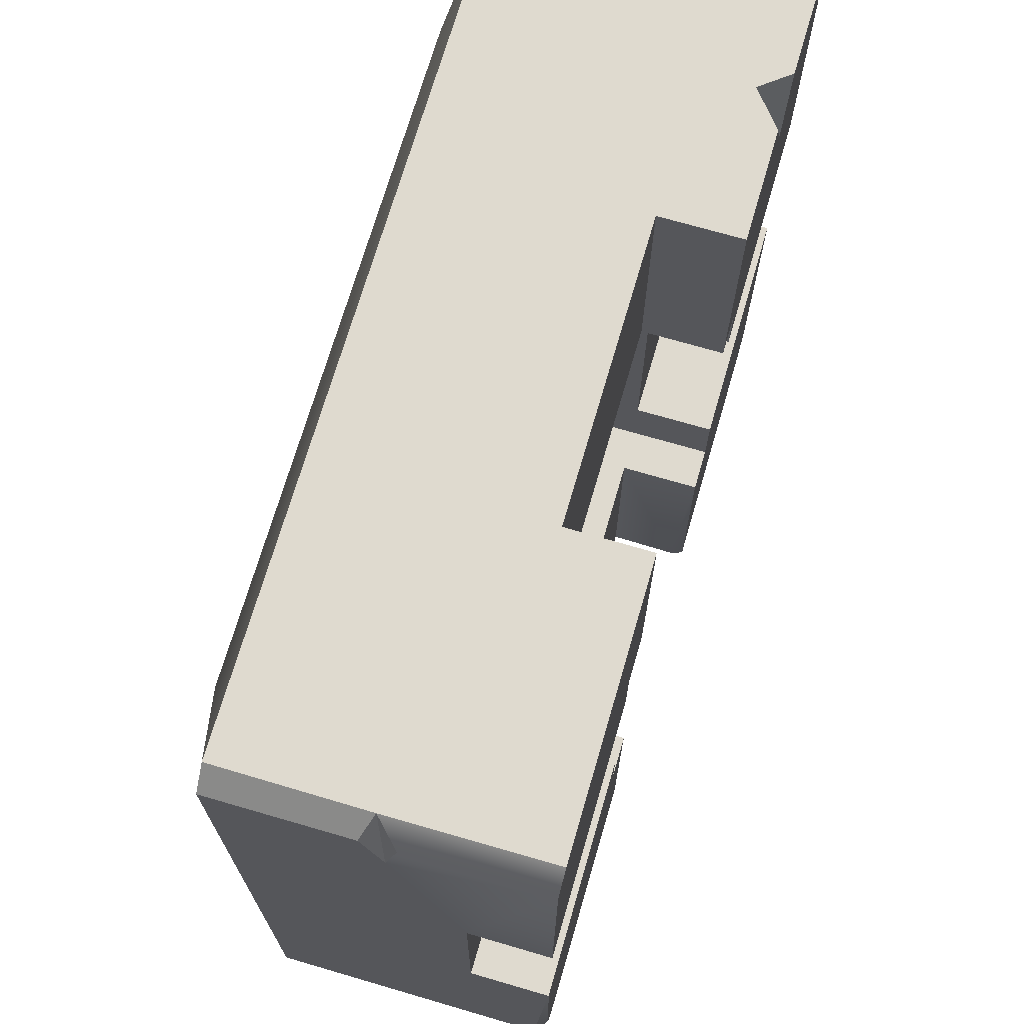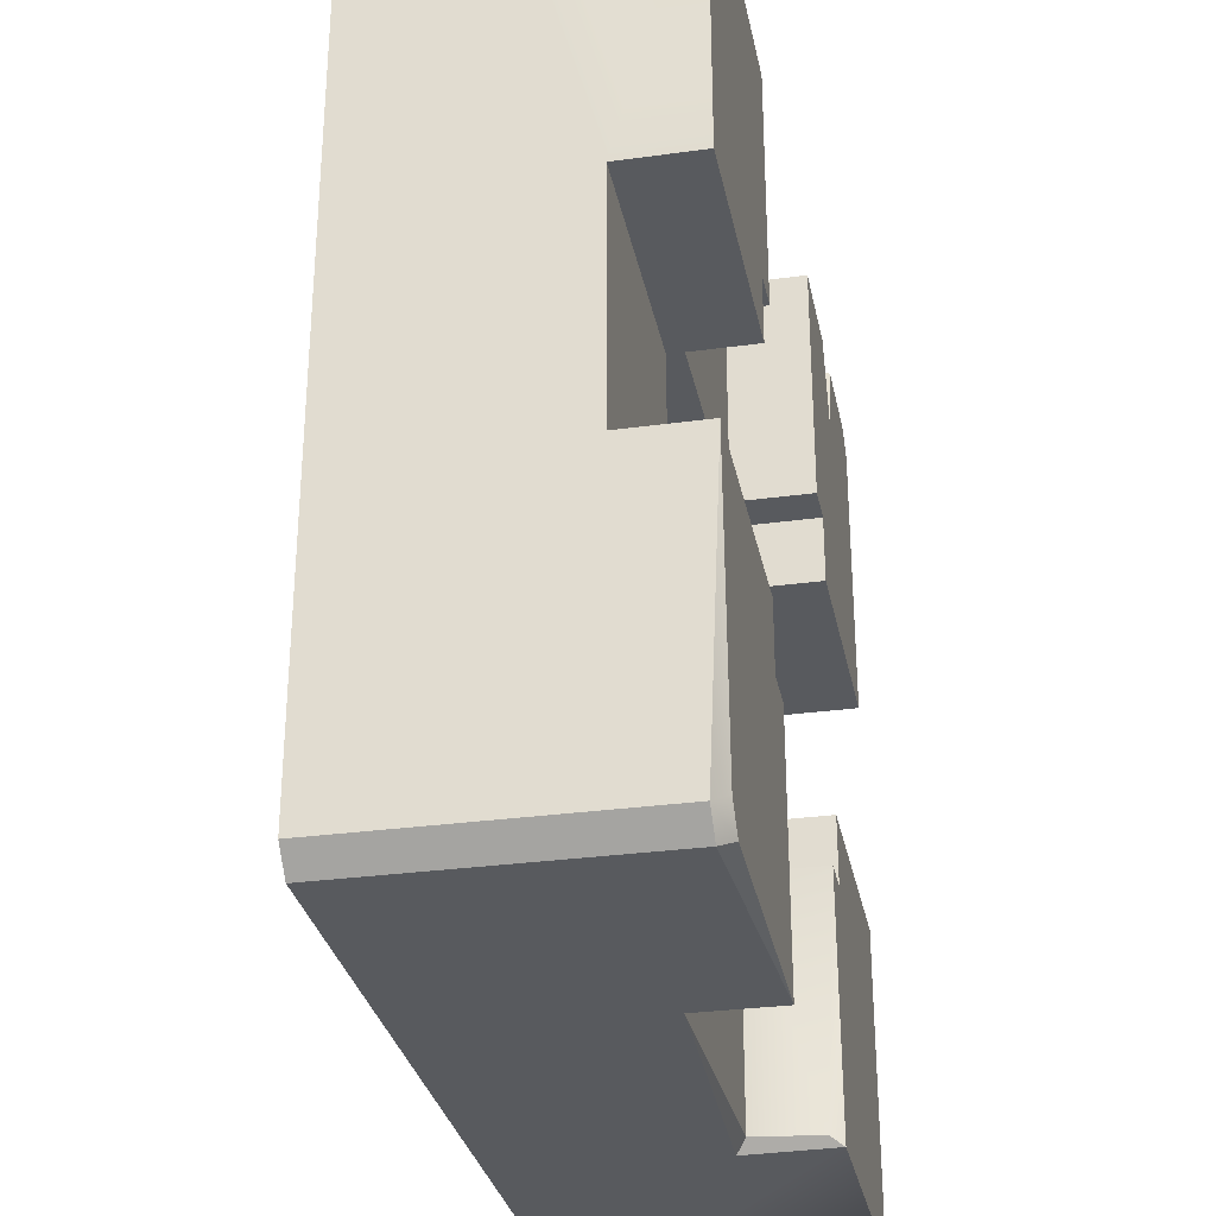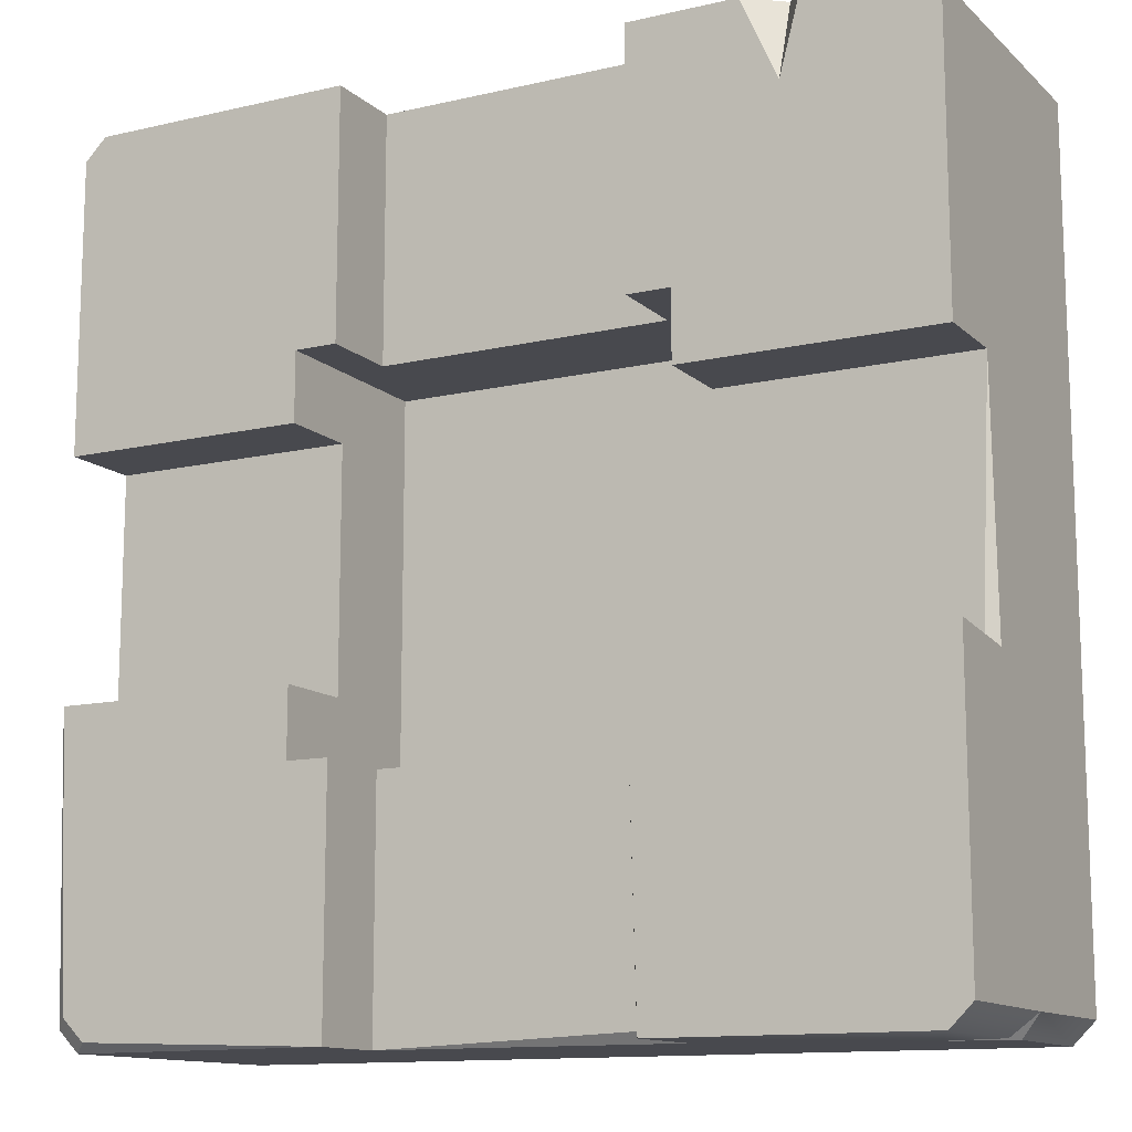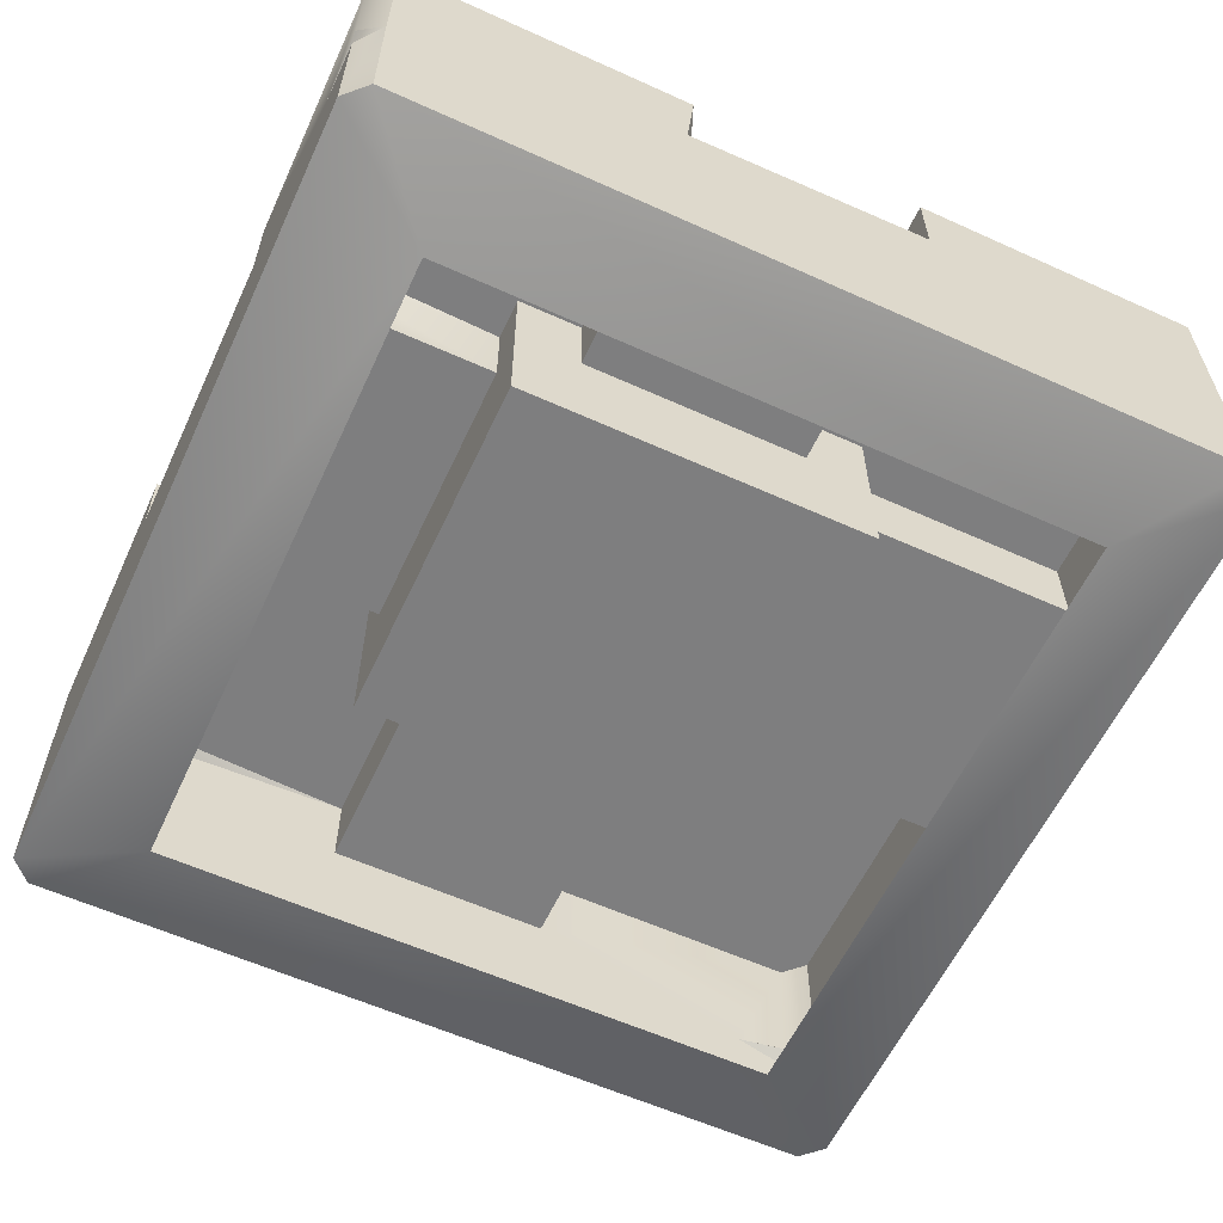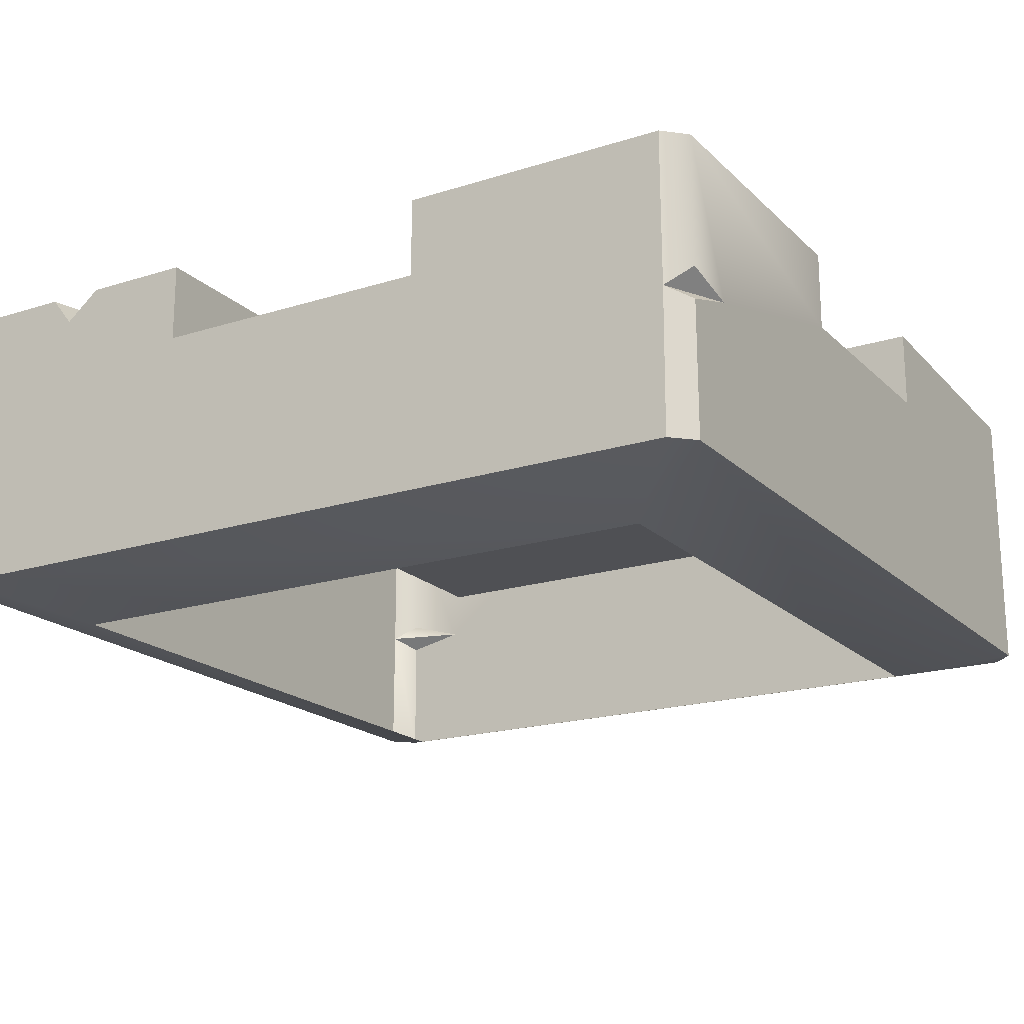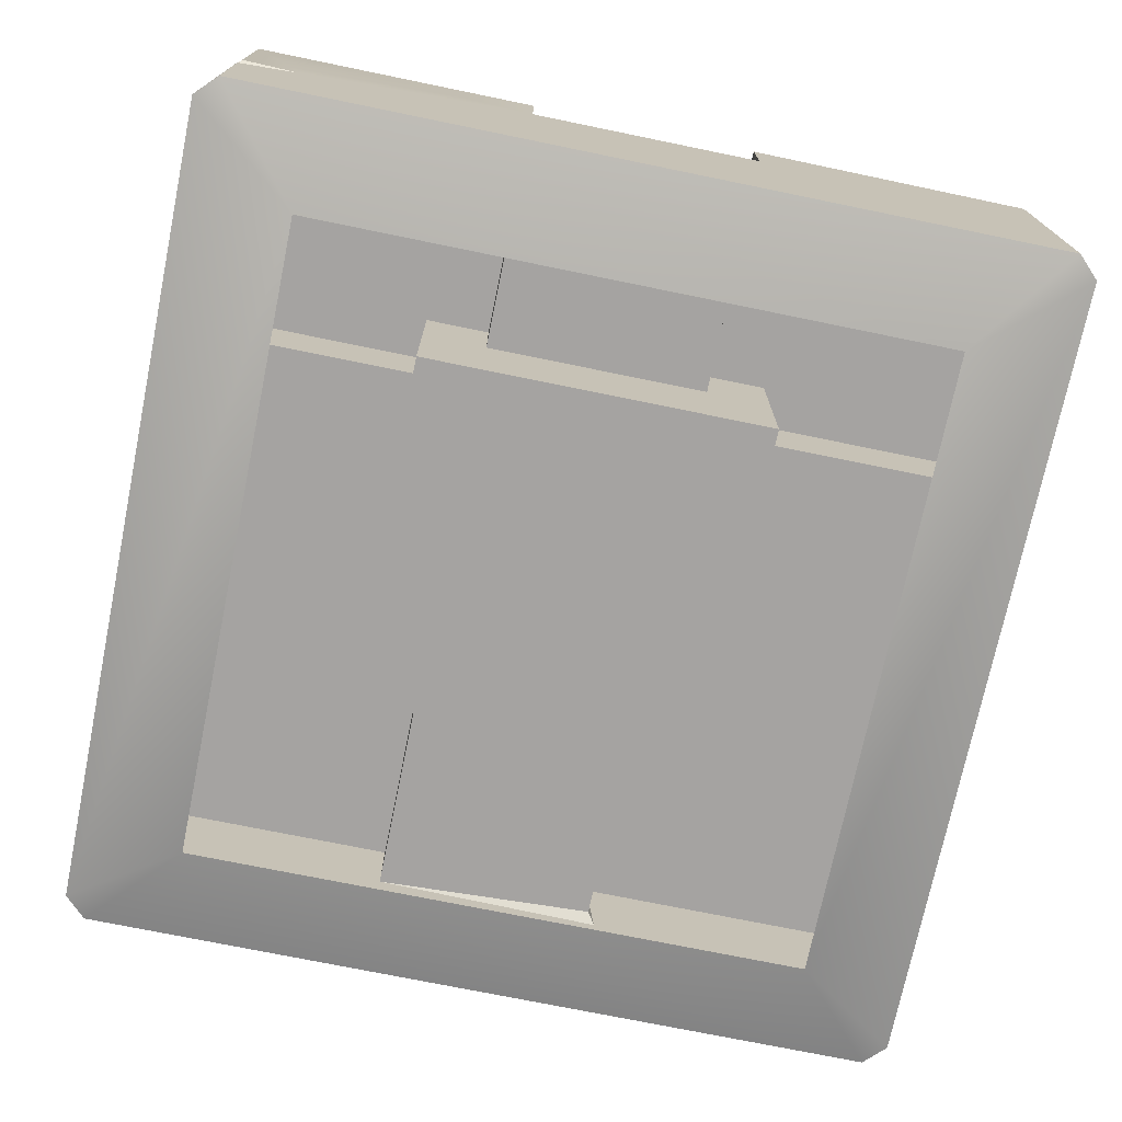
<metadata>
{"format":"obj","ext":"obj","renderer":"f3d","projection":"perspective","resolution":1024,"background":"white","views":[{"elev":70.8,"azim":-73.7,"up":"+Y"},{"elev":-30.5,"azim":-78.8,"up":"+Y"},{"elev":-12.7,"azim":28.2,"up":"+Y"},{"elev":-59.4,"azim":65.1,"up":"+Z"},{"elev":-19.1,"azim":-149.2,"up":"+Z"},{"elev":-73.1,"azim":-101.6,"up":"+Z"}]}
</metadata>
<code>
g Color_04
v 3.334 -9.722 3.473
v 3.334 -4.275 3.773
v 3.493 -9.92 3.773
v 9.962 -2.914 1.744
v 9.719 -2.716 1.945
v 9.962 2.716 1.945
v 3.562 -9.92 1.717
v -3.334 -9.92 1.945
v 3.334 -9.654 1.945
v -3.334 -9.92 3.773
v -9.463 -9.92 3.489
v -9.134 -9.711 3.773
v -9.962 -9.42 3.487
v -9.962 -2.716 3.773
v -9.657 -9.193 3.773
v 9.962 -2.914 1.744
v 9.962 -2.716 3.773
v 9.719 -2.716 1.945
v 5.819 9.92 3.773
v 6.641 8.064 3.773
v 4.308 4.275 3.773
v 9.473 -9.92 -0.04006
v 8.017 -9.92 0.2674
v 9.962 -9.431 0.2821
v 6.62 9.92 3.115
v 7.135 9.92 3.773
v 6.641 8.064 3.773
v -9.962 8.049 0.4643
v -9.476 9.92 0.2386
v -9.962 9.43 0.754
v 9.962 -9.431 0.2821
v 8.017 -9.92 0.2674
v 9.484 -9.92 0.7117
v -9.476 9.92 0.2386
v -9.962 8.049 0.4643
v -9.962 9.444 0.01113
v 6.62 9.92 3.115
v 6.641 8.064 3.773
v 5.819 9.92 3.773
v 4.308 -4.275 3.773
v 9.962 -9.42 3.773
v 9.462 -9.92 3.773
v -4.308 4.275 3.773
v -9.962 9.42 3.773
v -9.462 9.92 3.773
v -4.308 -4.275 3.773
v -3.334 -4.275 3.773
v -3.334 -9.92 3.773
v -9.134 -9.711 3.773
v -9.657 -9.193 3.773
v -9.962 -2.716 3.773
v -4.308 -2.716 3.773
v 4.308 -4.275 3.773
v 4.308 -2.716 3.773
v 9.962 -2.716 3.773
v 9.962 -9.42 3.773
v -4.308 4.275 3.773
v -4.308 2.716 3.773
v -9.962 2.716 3.773
v -9.962 9.42 3.773
v -3.334 9.92 3.773
v -3.334 4.275 3.773
v -4.308 4.275 3.773
v -9.462 9.92 3.773
v 9.962 2.716 3.773
v 4.308 2.716 3.773
v 4.308 4.275 3.773
v 9.962 9.42 3.773
v 9.462 9.92 3.773
v 6.641 8.064 3.773
v 7.135 9.92 3.773
v -9.962 2.716 1.945
v -4.308 2.716 1.945
v -4.308 -2.716 1.945
v -9.962 -2.716 1.945
v -3.334 -9.92 1.945
v -3.334 -4.275 1.945
v 3.334 -4.275 1.945
v 3.334 -9.654 1.945
v 3.334 9.92 1.945
v 3.334 4.275 1.945
v -3.334 4.275 1.945
v -3.334 9.92 1.945
v 4.308 4.275 -0.5448
v 4.308 -4.275 -0.5448
v -4.308 -4.275 -0.5448
v -4.308 4.275 -0.5448
v -3.334 -9.92 1.945
v -3.334 -9.92 3.773
v -3.334 -4.275 3.773
v -3.334 -4.275 1.945
v -3.334 -4.275 1.945
v -3.334 -4.275 3.773
v -4.308 -4.275 3.773
v -4.308 -4.275 -0.5448
v 4.308 -4.275 -0.5448
v 3.334 -4.275 1.945
v 3.334 -4.275 3.773
v 4.308 -4.275 3.773
v -4.308 -4.275 -0.5448
v -4.308 -4.275 3.773
v -4.308 -2.716 3.773
v -4.308 -2.716 1.945
v -4.308 2.716 1.945
v -4.308 4.275 -0.5448
v -4.308 4.275 3.773
v -4.308 2.716 3.773
v -4.308 -2.716 1.945
v -4.308 -2.716 3.773
v -9.962 -2.716 3.773
v -9.962 -2.716 1.945
v 4.308 -2.716 1.945
v 4.308 -2.716 3.773
v 4.308 -4.275 3.773
v 4.308 -4.275 -0.5448
v 4.308 4.275 -0.5448
v 4.308 2.716 1.945
v 4.308 2.716 3.773
v 4.308 4.275 3.773
v 3.334 -4.275 1.945
v 3.334 -4.275 3.773
v 3.334 -9.722 3.473
v 3.334 -9.654 1.945
v 3.334 -9.654 1.945
v 3.334 -9.722 3.473
v 3.493 -9.92 3.773
v 3.562 -9.92 1.717
v 9.462 9.92 -3.06
v 9.462 9.92 3.773
v 7.135 9.92 3.773
v 6.62 9.92 3.115
v 3.334 9.92 1.945
v 3.334 9.92 3.773
v 5.819 9.92 3.773
v -3.334 9.92 1.945
v -9.462 9.92 -3.06
v -9.476 9.92 0.2386
v -3.334 9.92 3.773
v -9.462 9.92 3.773
v 3.334 9.92 1.945
v 3.334 9.92 3.773
v 3.334 4.275 3.773
v 3.334 4.275 1.945
v 3.334 4.275 1.945
v 3.334 4.275 3.773
v 4.308 4.275 3.773
v 4.308 4.275 -0.5448
v -4.308 4.275 -0.5448
v -3.334 4.275 1.945
v -3.334 4.275 3.773
v -4.308 4.275 3.773
v 4.308 2.716 1.945
v 4.308 2.716 3.773
v 9.962 2.716 3.773
v 9.962 2.716 1.945
v 9.962 2.716 1.945
v 9.962 2.716 3.773
v 9.962 9.42 3.773
v 9.962 9.42 -3.06
v 9.962 -9.42 -3.06
v 9.962 -2.914 1.744
v 9.962 -9.431 0.2821
v 9.962 -9.42 3.773
v 9.962 -2.716 3.773
v -9.962 2.716 1.945
v -9.962 2.716 3.773
v -4.308 2.716 3.773
v -4.308 2.716 1.945
v -3.334 4.275 1.945
v -3.334 4.275 3.773
v -3.334 9.92 3.773
v -3.334 9.92 1.945
v -9.962 -2.716 1.945
v -9.962 -2.716 3.773
v -9.962 -9.42 3.487
v -9.962 -9.42 -3.06
v -9.962 9.42 -3.06
v -9.962 2.716 1.945
v -9.962 9.444 0.01113
v -9.962 8.049 0.4643
v -9.962 9.42 3.773
v -9.962 2.716 3.773
v -9.962 9.43 0.754
v -9.476 9.92 0.2386
v -9.462 9.92 3.773
v -9.462 -9.92 -3.06
v -9.463 -9.92 3.489
v -3.334 -9.92 3.773
v -3.334 -9.92 1.945
v 9.462 -9.92 -3.06
v 3.562 -9.92 1.717
v 8.017 -9.92 0.2674
v 9.473 -9.92 -0.04006
v 3.493 -9.92 3.773
v 9.462 -9.92 3.773
v 9.484 -9.92 0.7117
v 9.962 -9.42 3.773
v 9.962 -9.431 0.2821
v 3.493 -9.92 3.773
v 3.334 -4.275 3.773
v 4.308 -4.275 3.773
v 9.462 -9.92 3.773
v 4.308 2.716 1.945
v 9.962 2.716 1.945
v 9.719 -2.716 1.945
v 4.308 -2.716 1.945
v 9.719 -2.716 1.945
v 9.962 -2.716 3.773
v 4.308 -2.716 3.773
v 4.308 -2.716 1.945
v 4.308 4.275 3.773
v 3.334 9.92 3.773
v 5.819 9.92 3.773
v 3.334 4.275 3.773
v -9.962 -9.42 -3.06
v -9.962 -9.42 3.487
v -9.463 -9.92 3.489
v -9.462 -9.92 -3.06
v 9.462 -9.92 -3.06
v 9.473 -9.92 -0.04006
v 9.962 -9.431 0.2821
v 9.962 -9.42 -3.06
v 9.962 9.42 -3.06
v 9.962 9.42 3.773
v 9.462 9.92 3.773
v 9.462 9.92 -3.06
v -9.462 9.92 -3.06
v -9.476 9.92 0.2386
v -9.962 9.444 0.01113
v -9.962 9.42 -3.06
v -9.962 -9.42 3.487
v -9.657 -9.193 3.773
v -9.134 -9.711 3.773
v -9.463 -9.92 3.489
v -9.962 9.42 -3.06
v -9.962 -9.42 -3.06
v -7.499 -7.355 -3.773
v -9.462 -9.92 -3.06
v -7.499 7.355 -3.773
v -9.462 9.92 -3.06
v 9.462 9.92 -3.06
v 7.499 -7.355 -3.773
v 9.462 -9.92 -3.06
v 9.962 -9.42 -3.06
v 7.499 7.355 -3.773
v 9.962 9.42 -3.06
g Color_04_0
f 3 2 1
f 6 5 4
f 9 8 7
f 12 11 10
f 15 14 13
f 18 17 16
f 21 20 19
f 24 23 22
f 27 26 25
f 30 29 28
f 33 32 31
f 36 35 34
f 39 38 37
f 42 41 40
f 45 44 43
f 48 47 46
f 49 48 46
f 46 50 49
f 50 46 51
f 46 52 51
f 55 54 53
f 56 55 53
f 59 58 57
f 60 59 57
f 63 62 61
f 64 63 61
f 67 66 65
f 68 67 65
f 67 68 69
f 69 70 67
f 71 70 69
f 74 73 72
f 75 74 72
f 78 77 76
f 79 78 76
f 82 81 80
f 83 82 80
f 86 85 84
f 87 86 84
f 90 89 88
f 91 90 88
f 94 93 92
f 95 94 92
f 96 95 92
f 97 96 92
f 97 98 96
f 98 99 96
f 102 101 100
f 103 102 100
f 103 100 104
f 100 105 104
f 105 106 104
f 106 107 104
f 110 109 108
f 111 110 108
f 114 113 112
f 115 114 112
f 116 115 112
f 117 116 112
f 117 118 116
f 118 119 116
f 122 121 120
f 123 122 120
f 126 125 124
f 127 126 124
f 130 129 128
f 131 130 128
f 132 131 128
f 131 132 133
f 134 131 133
f 135 132 128
f 136 135 128
f 136 137 135
f 138 135 137
f 139 138 137
f 142 141 140
f 143 142 140
f 146 145 144
f 147 146 144
f 148 147 144
f 149 148 144
f 149 150 148
f 150 151 148
f 154 153 152
f 155 154 152
f 158 157 156
f 159 158 156
f 159 156 160
f 156 161 160
f 161 162 160
f 163 162 161
f 164 163 161
f 167 166 165
f 168 167 165
f 171 170 169
f 172 171 169
f 175 174 173
f 176 175 173
f 176 173 177
f 173 178 177
f 179 177 178
f 180 179 178
f 181 180 178
f 182 181 178
f 183 180 181
f 183 181 184
f 181 185 184
f 188 187 186
f 189 188 186
f 186 190 189
f 190 191 189
f 192 191 190
f 193 192 190
f 194 191 192
f 195 194 192
f 196 195 192
f 197 195 196
f 198 197 196
f 201 200 199
f 202 201 199
f 205 204 203
f 206 205 203
f 209 208 207
f 210 209 207
f 213 212 211
f 212 214 211
f 217 216 215
f 218 217 215
f 221 220 219
f 222 221 219
f 225 224 223
f 226 225 223
f 229 228 227
f 230 229 227
f 233 232 231
f 234 233 231
f 237 236 235
f 236 237 238
f 239 237 235
f 240 239 235
f 239 240 241
f 237 242 238
f 242 243 238
f 243 242 244
f 245 239 241
f 242 245 244
f 246 245 241
f 245 246 244

</code>
